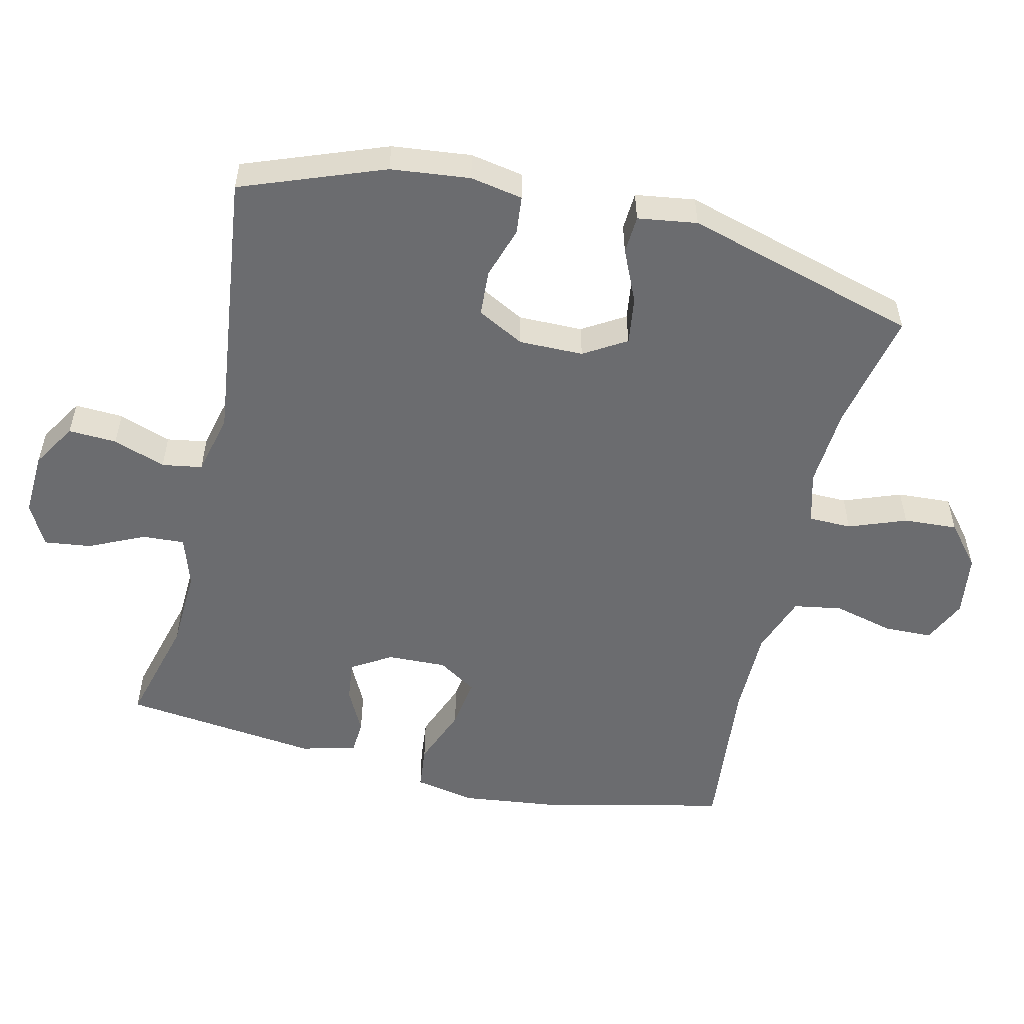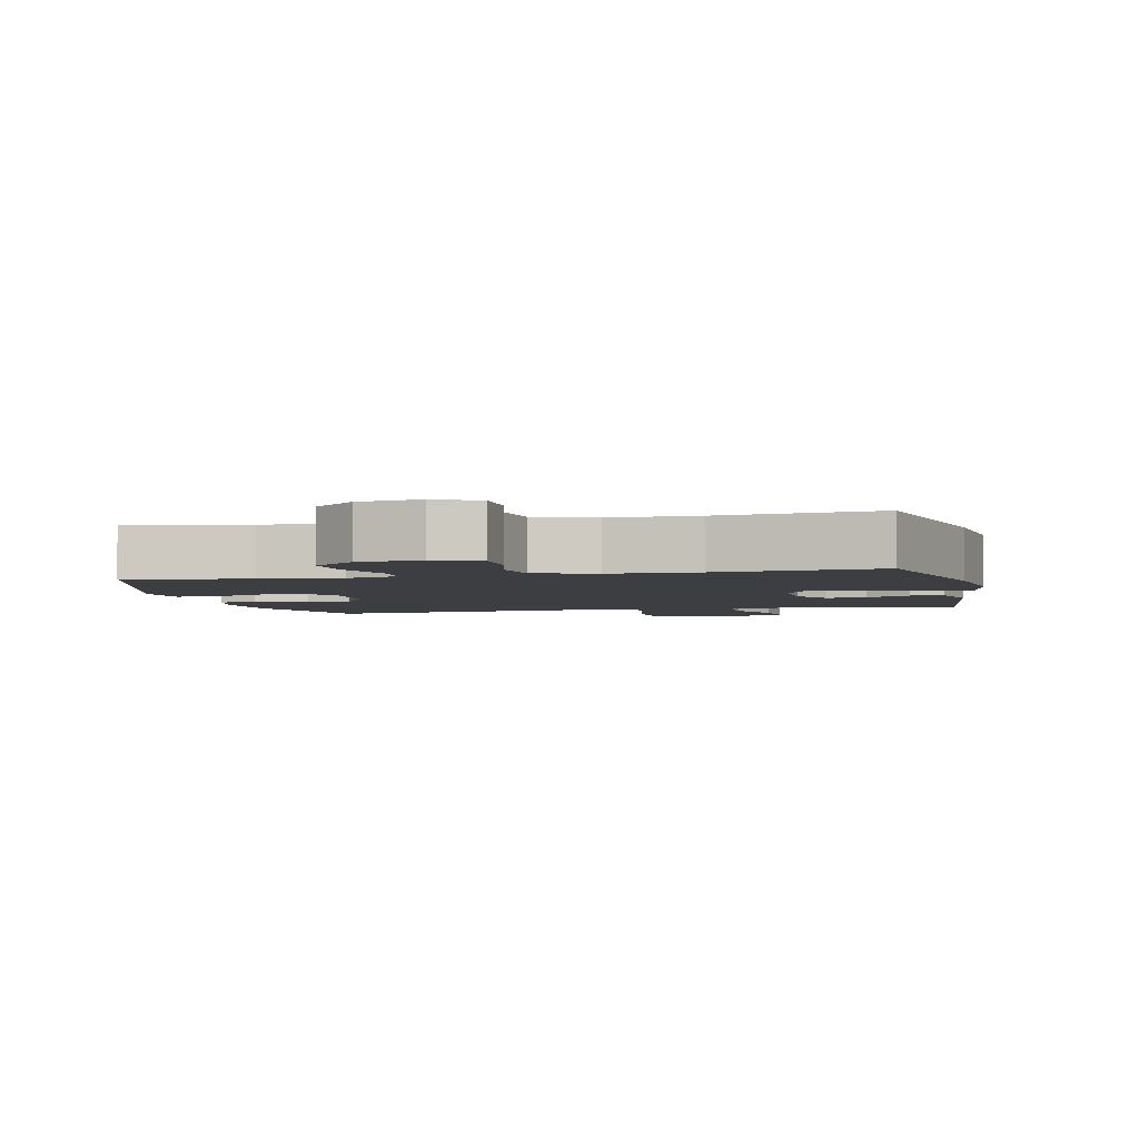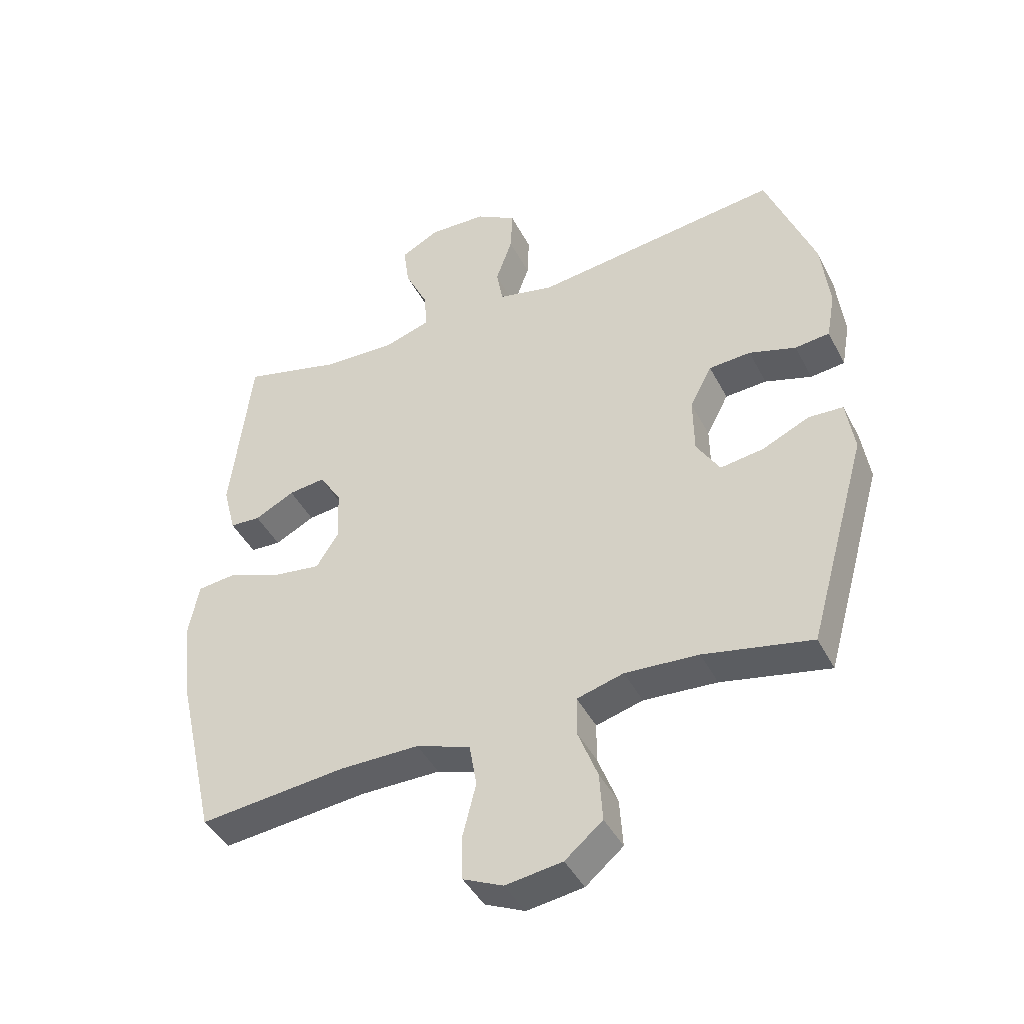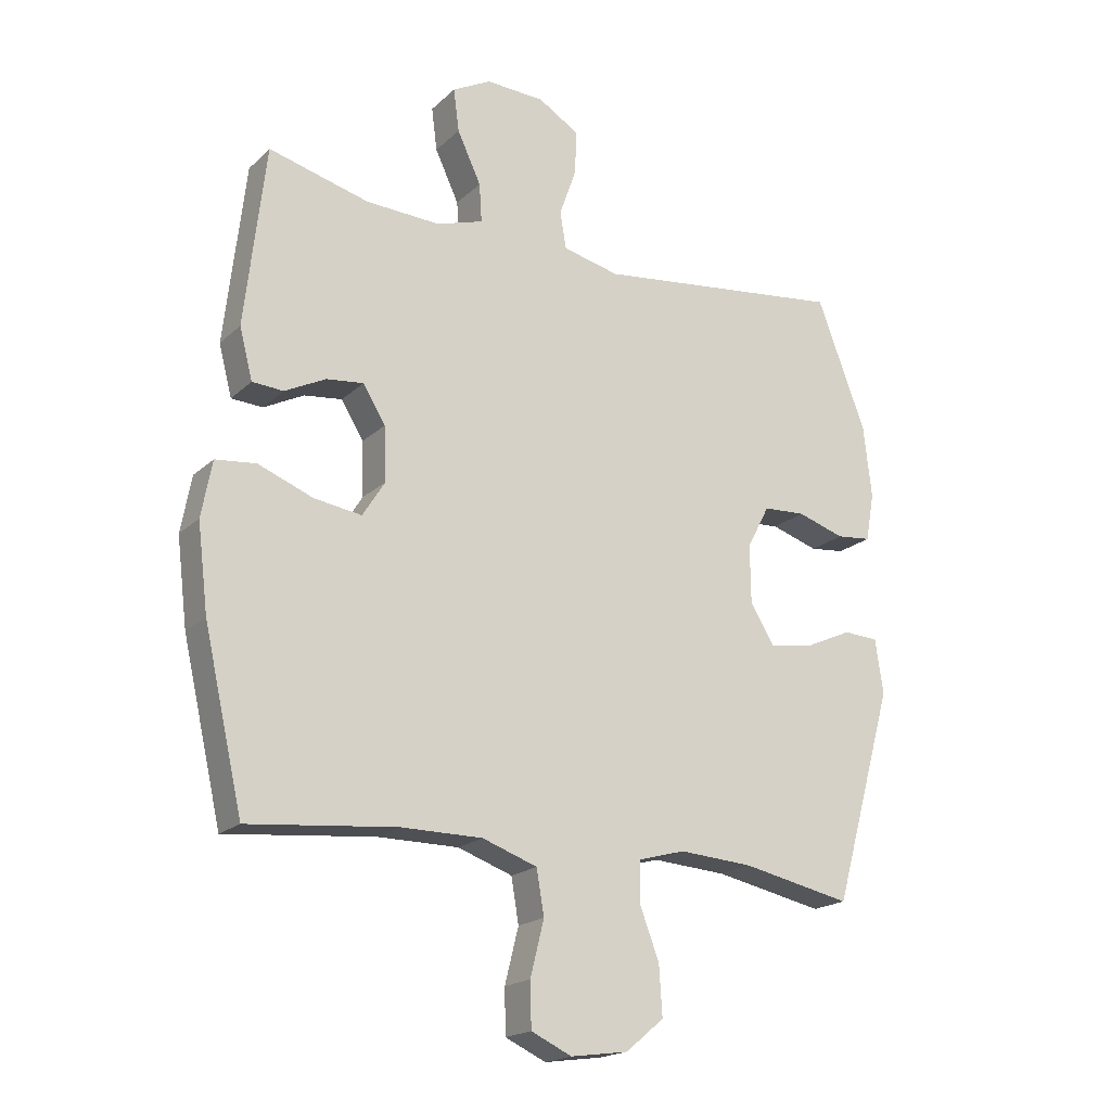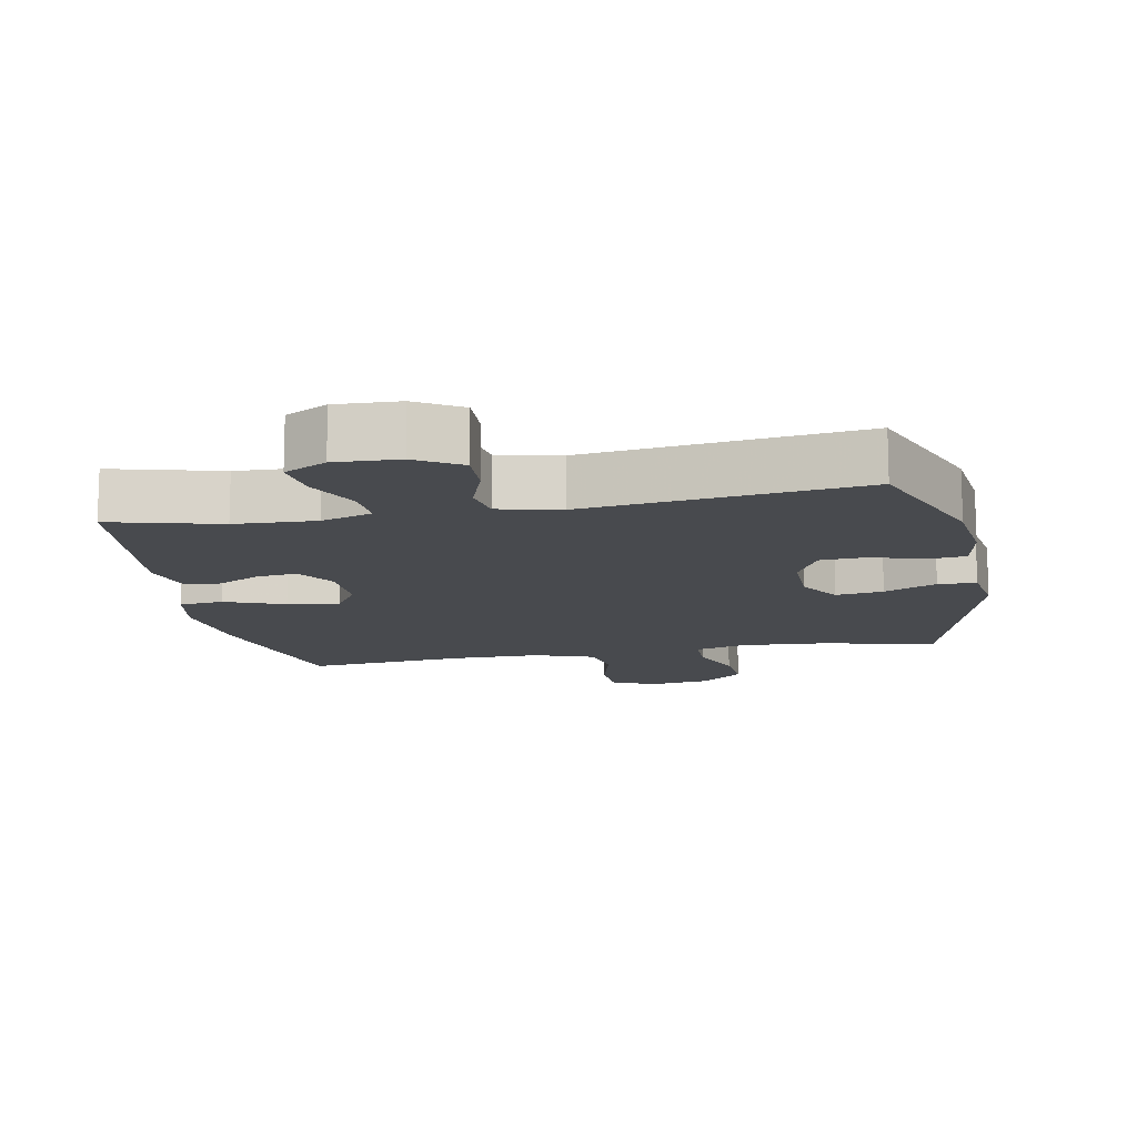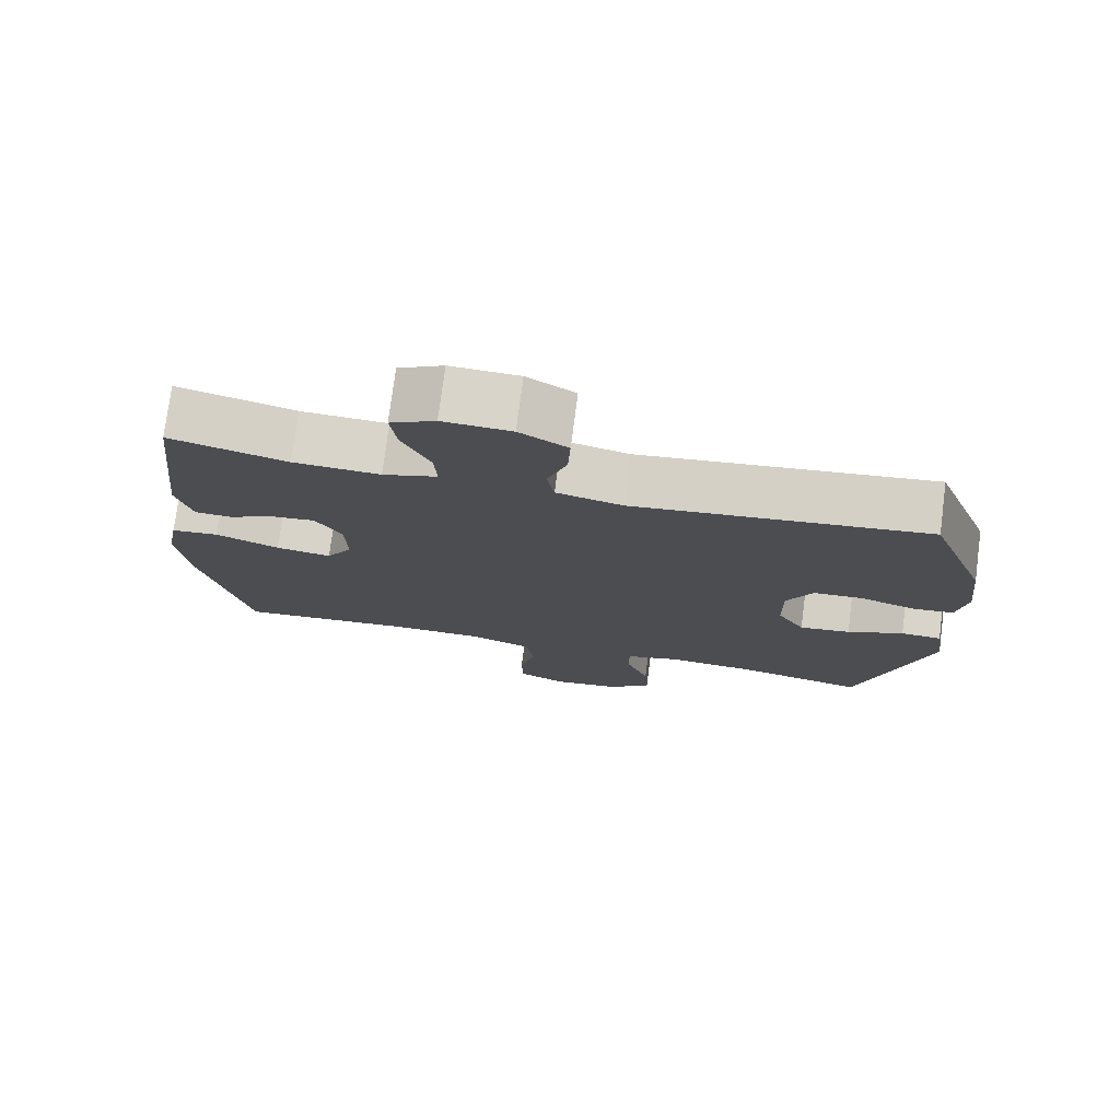
<metadata>
{"format":"obj","ext":"obj","renderer":"f3d","projection":"perspective","resolution":1024,"background":"white","views":[{"elev":-53.7,"azim":76.6,"up":"+Y"},{"elev":-3.6,"azim":-167.6,"up":"+Y"},{"elev":-43.4,"azim":25.8,"up":"+Z"},{"elev":-19.2,"azim":-31.5,"up":"+Z"},{"elev":-12.9,"azim":10.9,"up":"+Y"},{"elev":75.9,"azim":7.4,"up":"+Z"}]}
</metadata>
<code>
v 0.5 0.07 -0.5
v 0.325 0.07 -0.464
v 0.206 0.07 -0.456
v 0.13 0.07 -0.477
v 0.129 0.07 -0.54
v 0.161 0.07 -0.624
v 0.166 0.07 -0.703
v 0.105 0.07 -0.754
v 0.013 0.07 -0.767
v -0.052 0.07 -0.737
v -0.054 0.07 -0.666
v -0.032 0.07 -0.578
v -0.044 0.07 -0.507
v -0.132 0.07 -0.476
v -0.262 0.07 -0.476
v -0.5 0.07 -0.5
v -0.563 0.07 -0.225
v -0.58 0.07 -0.087
v -0.563 0.07 0.003
v -0.498 0.07 0.01
v -0.41 0.07 -0.024
v -0.334 0.07 -0.035
v -0.298 0.07 0.022
v -0.301 0.07 0.109
v -0.337 0.07 0.167
v -0.397 0.07 0.16
v -0.462 0.07 0.127
v -0.512 0.07 0.13
v -0.533 0.07 0.211
v -0.5 0.07 0.5
v -0.339 0.07 0.458
v -0.22 0.07 0.453
v -0.145 0.07 0.477
v -0.149 0.07 0.539
v -0.187 0.07 0.62
v -0.196 0.07 0.689
v -0.134 0.07 0.722
v -0.04 0.07 0.718
v 0.026 0.07 0.678
v 0.023 0.07 0.607
v -0.004 0.07 0.53
v 0.006 0.07 0.471
v 0.097 0.07 0.45
v 0.5 0.07 0.5
v 0.579 0.07 0.292
v 0.592 0.07 0.176
v 0.578 0.07 0.099
v 0.522 0.07 0.093
v 0.446 0.07 0.117
v 0.378 0.07 0.113
v 0.342 0.07 0.044
v 0.343 0.07 -0.05
v 0.381 0.07 -0.112
v 0.451 0.07 -0.102
v 0.528 0.07 -0.067
v 0.584 0.07 -0.07
v 0.597 0.07 -0.157
v 0.5 0 -0.5
v 0.325 0 -0.464
v 0.206 0 -0.456
v 0.13 0 -0.477
v 0.129 0 -0.54
v 0.161 0 -0.624
v 0.166 0 -0.703
v 0.105 0 -0.754
v 0.013 0 -0.767
v -0.052 0 -0.737
v -0.054 0 -0.666
v -0.032 0 -0.578
v -0.044 0 -0.507
v -0.132 0 -0.476
v -0.262 0 -0.476
v -0.5 0 -0.5
v -0.563 0 -0.225
v -0.58 0 -0.087
v -0.563 0 0.003
v -0.498 0 0.01
v -0.41 0 -0.024
v -0.334 0 -0.035
v -0.298 0 0.022
v -0.301 0 0.109
v -0.337 0 0.167
v -0.397 0 0.16
v -0.462 0 0.127
v -0.512 0 0.13
v -0.533 0 0.211
v -0.5 0 0.5
v -0.339 0 0.458
v -0.22 0 0.453
v -0.145 0 0.477
v -0.149 0 0.539
v -0.187 0 0.62
v -0.196 0 0.689
v -0.134 0 0.722
v -0.04 0 0.718
v 0.026 0 0.678
v 0.023 0 0.607
v -0.004 0 0.53
v 0.006 0 0.471
v 0.097 0 0.45
v 0.5 0 0.5
v 0.579 0 0.292
v 0.592 0 0.176
v 0.578 0 0.099
v 0.522 0 0.093
v 0.446 0 0.117
v 0.378 0 0.113
v 0.342 0 0.044
v 0.343 0 -0.05
v 0.381 0 -0.112
v 0.451 0 -0.102
v 0.528 0 -0.067
v 0.584 0 -0.07
v 0.597 0 -0.157
f 57 1 2
f 56 57 2
f 55 56 2
f 54 55 2
f 53 54 2 3
f 52 53 3 4
f 51 52 4
f 47 48 49
f 46 47 49
f 45 46 49
f 44 45 49
f 43 44 49
f 42 43 49 50
f 39 40 41
f 38 39 41
f 37 38 41
f 36 37 41
f 35 36 41
f 34 35 41
f 33 34 41 42
f 42 50 51
f 33 42 51
f 32 33 51
f 29 30 31
f 28 29 31
f 27 28 31
f 26 27 31
f 25 26 31 32
f 19 20 21
f 18 19 21
f 17 18 21
f 16 17 21
f 15 16 21
f 14 15 21 22
f 13 14 22 23
f 10 11 12
f 9 10 12
f 8 9 12
f 7 8 12
f 6 7 12
f 5 6 12
f 4 5 12 13
f 32 51 4
f 25 32 4
f 24 25 4
f 4 13 23 24
f 59 58 114
f 59 114 113
f 59 113 112
f 59 112 111
f 60 59 111 110
f 61 60 110 109
f 61 109 108
f 106 105 104
f 106 104 103
f 106 103 102
f 106 102 101
f 106 101 100
f 107 106 100 99
f 98 97 96
f 98 96 95
f 98 95 94
f 98 94 93
f 98 93 92
f 98 92 91
f 99 98 91 90
f 108 107 99
f 108 99 90
f 108 90 89
f 88 87 86
f 88 86 85
f 88 85 84
f 88 84 83
f 89 88 83 82
f 78 77 76
f 78 76 75
f 78 75 74
f 78 74 73
f 78 73 72
f 79 78 72 71
f 80 79 71 70
f 69 68 67
f 69 67 66
f 69 66 65
f 69 65 64
f 69 64 63
f 69 63 62
f 70 69 62 61
f 61 108 89
f 61 89 82
f 61 82 81
f 81 80 70 61
f 1 58 59 2
f 2 59 60 3
f 3 60 61 4
f 4 61 62 5
f 5 62 63 6
f 6 63 64 7
f 7 64 65 8
f 8 65 66 9
f 9 66 67 10
f 10 67 68 11
f 11 68 69 12
f 12 69 70 13
f 13 70 71 14
f 14 71 72 15
f 15 72 73 16
f 16 73 74 17
f 17 74 75 18
f 18 75 76 19
f 19 76 77 20
f 20 77 78 21
f 21 78 79 22
f 22 79 80 23
f 23 80 81 24
f 24 81 82 25
f 25 82 83 26
f 26 83 84 27
f 27 84 85 28
f 28 85 86 29
f 29 86 87 30
f 30 87 88 31
f 31 88 89 32
f 32 89 90 33
f 33 90 91 34
f 34 91 92 35
f 35 92 93 36
f 36 93 94 37
f 37 94 95 38
f 38 95 96 39
f 39 96 97 40
f 40 97 98 41
f 41 98 99 42
f 42 99 100 43
f 43 100 101 44
f 44 101 102 45
f 45 102 103 46
f 46 103 104 47
f 47 104 105 48
f 48 105 106 49
f 49 106 107 50
f 50 107 108 51
f 51 108 109 52
f 52 109 110 53
f 53 110 111 54
f 54 111 112 55
f 55 112 113 56
f 56 113 114 57
f 57 114 58 1

</code>
